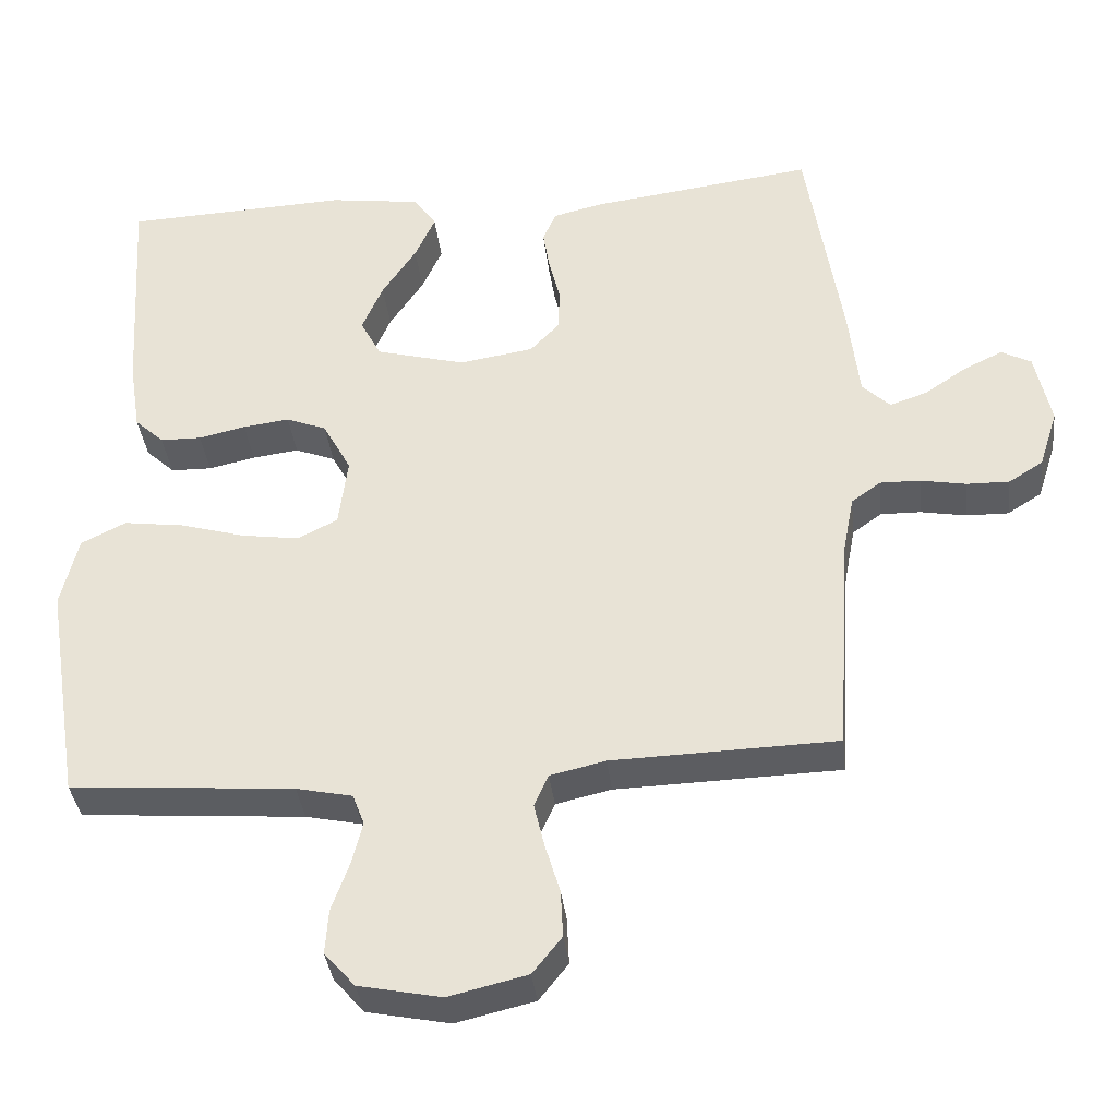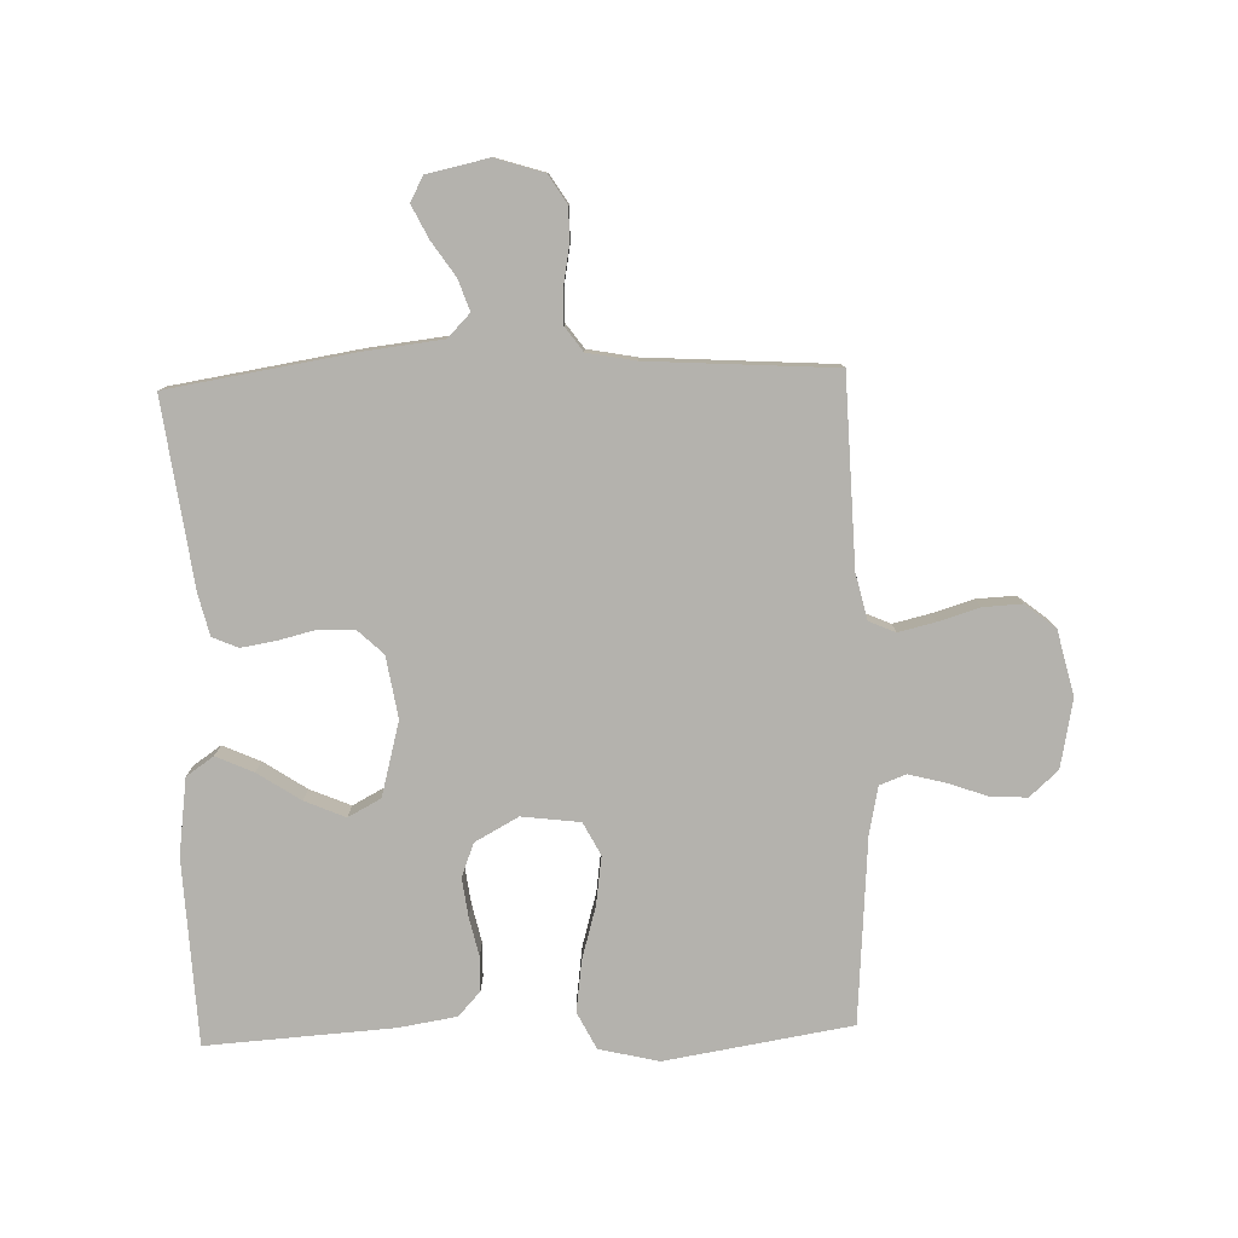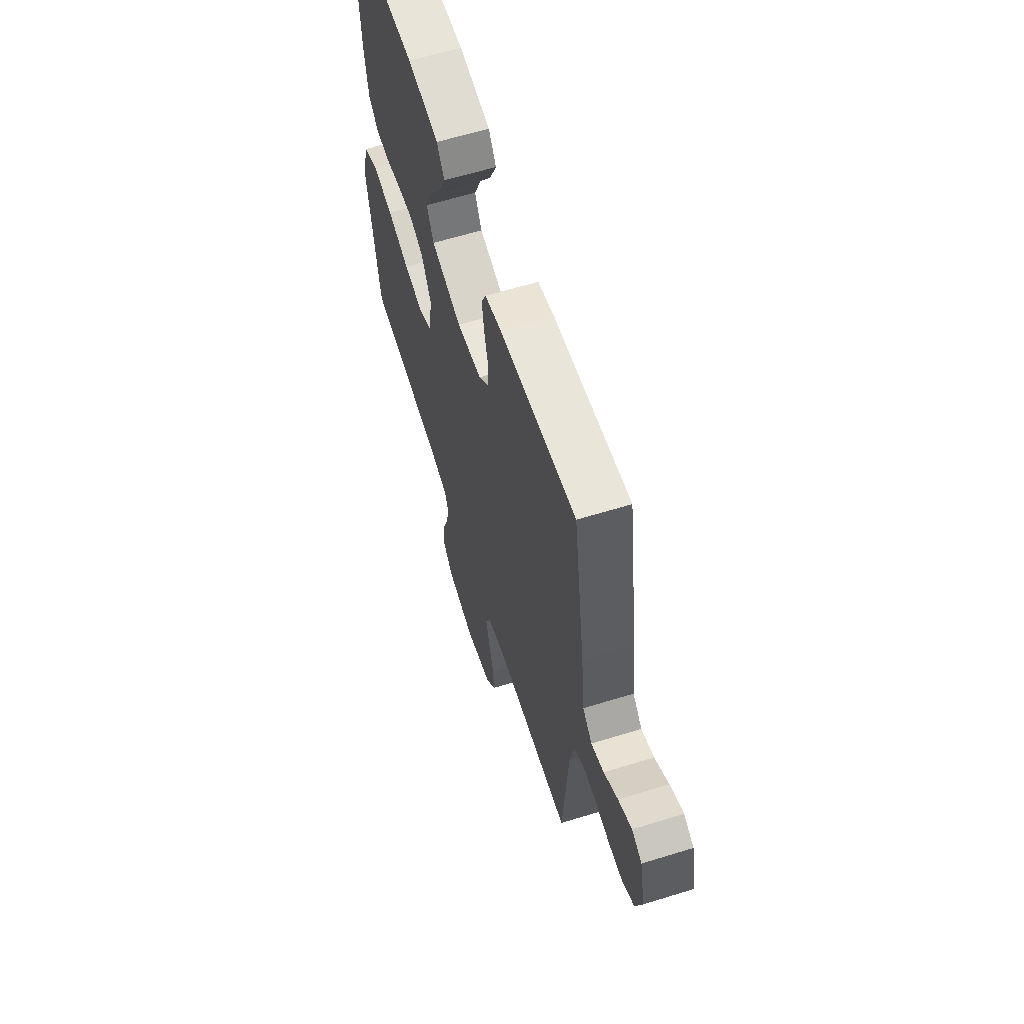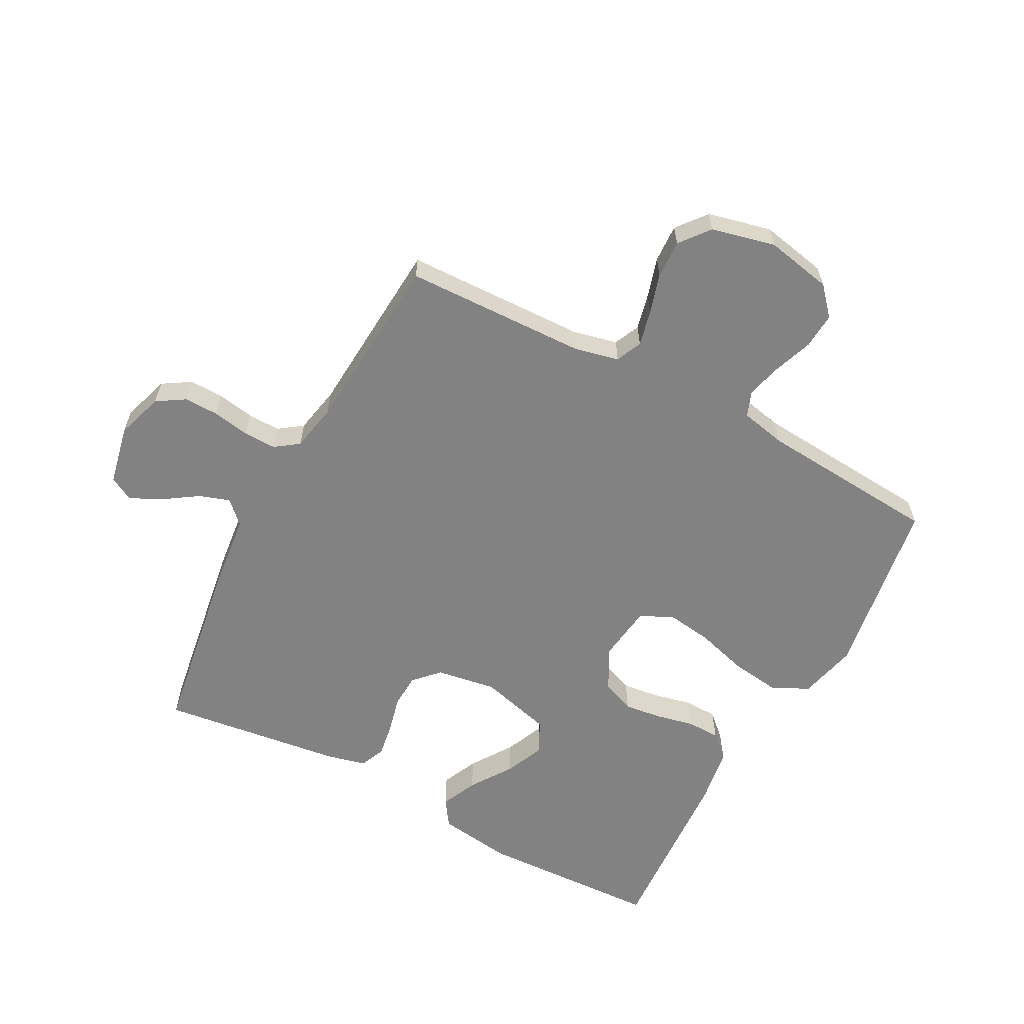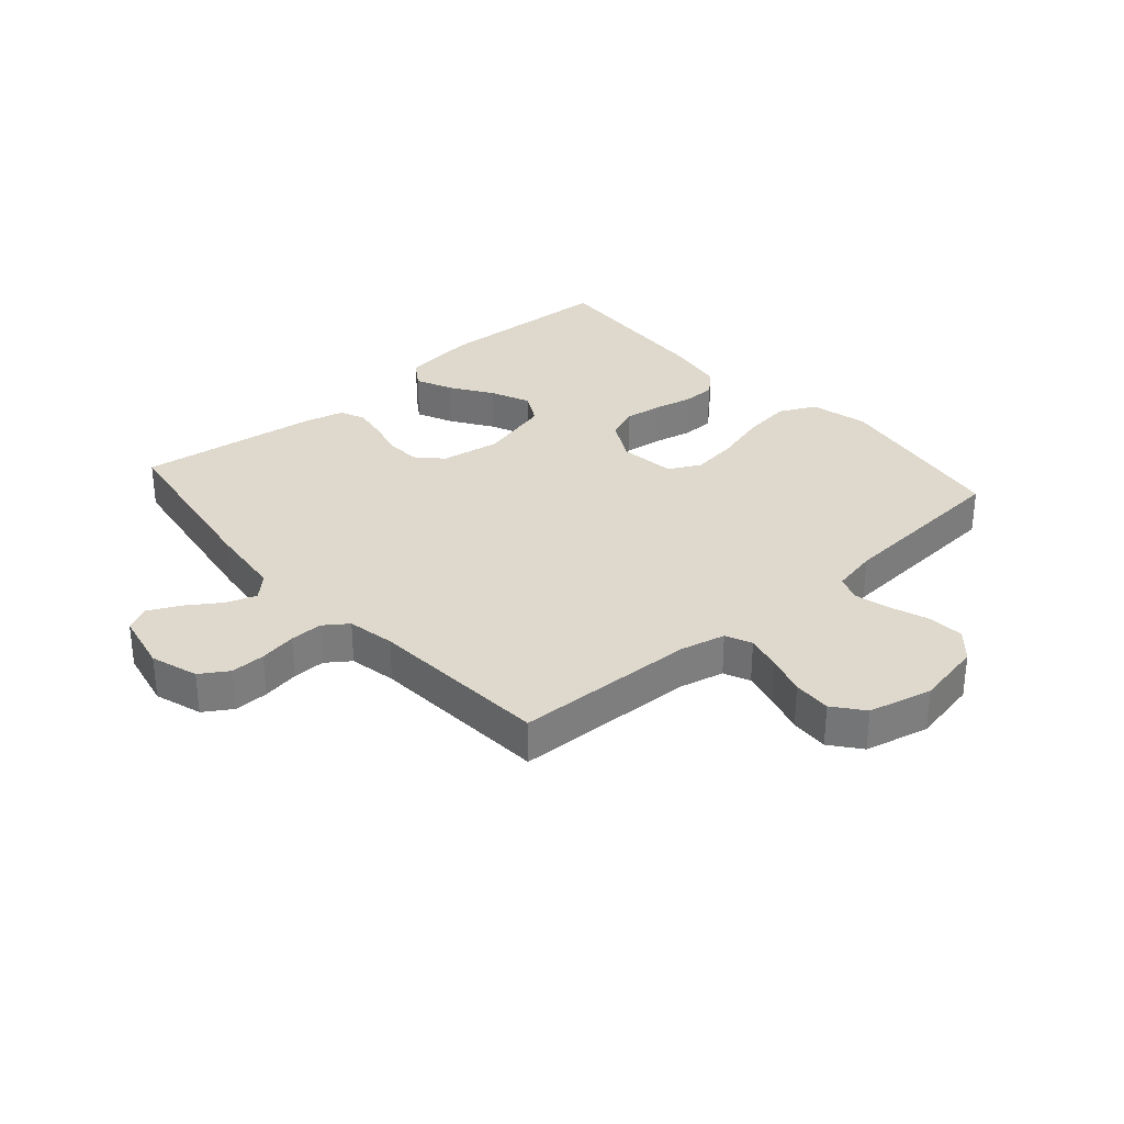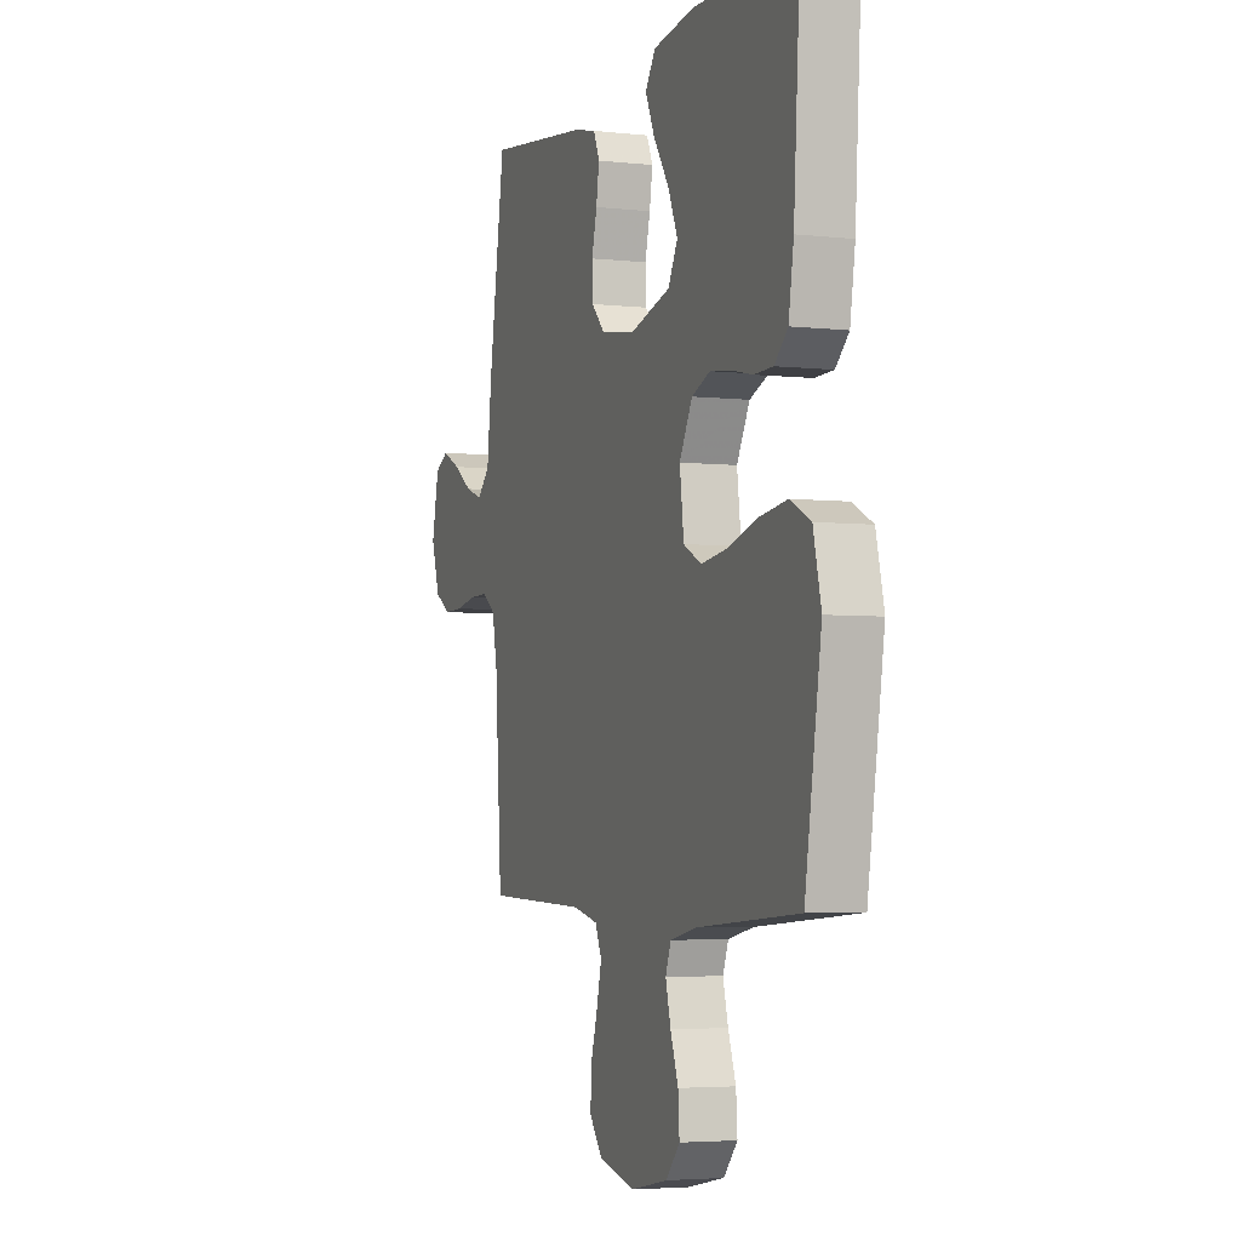
<metadata>
{"format":"obj","ext":"obj","renderer":"f3d","projection":"perspective","resolution":1024,"background":"white","views":[{"elev":-36.4,"azim":6.4,"up":"+Z"},{"elev":-79.5,"azim":91.9,"up":"+Y"},{"elev":62.1,"azim":72.6,"up":"+Z"},{"elev":-60.7,"azim":151.8,"up":"+Y"},{"elev":31.9,"azim":138.7,"up":"+Y"},{"elev":-4.1,"azim":-110.2,"up":"+Z"}]}
</metadata>
<code>
v 0.5 0.07 0.5
v 0.547 0.07 0.2
v 0.561 0.07 0.076
v 0.598 0.07 0.04
v 0.648 0.07 0.057
v 0.703 0.07 0.094
v 0.756 0.07 0.12
v 0.796 0.07 0.099
v 0.817 0.07 0
v 0.792 0.07 -0.078
v 0.746 0.07 -0.107
v 0.689 0.07 -0.106
v 0.628 0.07 -0.095
v 0.574 0.07 -0.094
v 0.535 0.07 -0.122
v 0.52 0.07 -0.2
v 0.5 0.07 -0.5
v 0.2 0.07 -0.509
v 0.126 0.07 -0.526
v 0.107 0.07 -0.569
v 0.121 0.07 -0.628
v 0.141 0.07 -0.694
v 0.144 0.07 -0.757
v 0.105 0.07 -0.806
v 0 0.07 -0.831
v -0.11 0.07 -0.809
v -0.151 0.07 -0.763
v -0.147 0.07 -0.703
v -0.124 0.07 -0.639
v -0.109 0.07 -0.581
v -0.125 0.07 -0.539
v -0.2 0.07 -0.523
v -0.5 0.07 -0.5
v -0.548 0.07 -0.2
v -0.525 0.07 -0.104
v -0.465 0.07 -0.074
v -0.384 0.07 -0.085
v -0.297 0.07 -0.11
v -0.22 0.07 -0.121
v -0.167 0.07 -0.094
v -0.155 0.07 0
v -0.193 0.07 0.07
v -0.247 0.07 0.091
v -0.309 0.07 0.083
v -0.372 0.07 0.069
v -0.427 0.07 0.07
v -0.466 0.07 0.106
v -0.481 0.07 0.2
v -0.5 0.07 0.5
v -0.2 0.07 0.513
v -0.077 0.07 0.496
v -0.047 0.07 0.452
v -0.074 0.07 0.392
v -0.12 0.07 0.323
v -0.148 0.07 0.258
v -0.12 0.07 0.205
v 0 0.07 0.173
v 0.099 0.07 0.189
v 0.138 0.07 0.23
v 0.14 0.07 0.287
v 0.125 0.07 0.348
v 0.116 0.07 0.404
v 0.134 0.07 0.445
v 0.2 0.07 0.461
v 0.5 0 0.5
v 0.547 0 0.2
v 0.561 0 0.076
v 0.598 0 0.04
v 0.648 0 0.057
v 0.703 0 0.094
v 0.756 0 0.12
v 0.796 0 0.099
v 0.817 0 0
v 0.792 0 -0.078
v 0.746 0 -0.107
v 0.689 0 -0.106
v 0.628 0 -0.095
v 0.574 0 -0.094
v 0.535 0 -0.122
v 0.52 0 -0.2
v 0.5 0 -0.5
v 0.2 0 -0.509
v 0.126 0 -0.526
v 0.107 0 -0.569
v 0.121 0 -0.628
v 0.141 0 -0.694
v 0.144 0 -0.757
v 0.105 0 -0.806
v 0 0 -0.831
v -0.11 0 -0.809
v -0.151 0 -0.763
v -0.147 0 -0.703
v -0.124 0 -0.639
v -0.109 0 -0.581
v -0.125 0 -0.539
v -0.2 0 -0.523
v -0.5 0 -0.5
v -0.548 0 -0.2
v -0.525 0 -0.104
v -0.465 0 -0.074
v -0.384 0 -0.085
v -0.297 0 -0.11
v -0.22 0 -0.121
v -0.167 0 -0.094
v -0.155 0 0
v -0.193 0 0.07
v -0.247 0 0.091
v -0.309 0 0.083
v -0.372 0 0.069
v -0.427 0 0.07
v -0.466 0 0.106
v -0.481 0 0.2
v -0.5 0 0.5
v -0.2 0 0.513
v -0.077 0 0.496
v -0.047 0 0.452
v -0.074 0 0.392
v -0.12 0 0.323
v -0.148 0 0.258
v -0.12 0 0.205
v 0 0 0.173
v 0.099 0 0.189
v 0.138 0 0.23
v 0.14 0 0.287
v 0.125 0 0.348
v 0.116 0 0.404
v 0.134 0 0.445
v 0.2 0 0.461
f 60 61 62 63
f 60 63 64 1
f 51 52 53 54
f 51 54 55
f 50 51 55
f 49 50 55
f 48 49 55 56
f 44 45 46 47
f 43 44 47 48
f 42 43 48 56
f 35 36 37 38
f 35 38 39
f 32 33 34 35
f 31 32 35 39
f 30 31 39 40
f 26 27 28 29
f 26 29 30
f 25 26 30
f 21 22 23 24
f 20 21 24 25
f 16 17 18
f 15 16 18 19
f 10 11 12 13
f 10 13 14
f 9 10 14
f 8 9 14
f 5 6 7 8
f 4 5 8 14
f 3 4 14 15
f 59 60 1 2
f 58 59 2 3
f 57 58 3 15
f 41 42 56 57
f 41 57 15 19
f 40 41 19 20
f 20 25 30 40
f 127 126 125 124
f 65 128 127 124
f 118 117 116 115
f 119 118 115
f 119 115 114
f 119 114 113
f 120 119 113 112
f 111 110 109 108
f 112 111 108 107
f 120 112 107 106
f 102 101 100 99
f 103 102 99
f 99 98 97 96
f 103 99 96 95
f 104 103 95 94
f 93 92 91 90
f 94 93 90
f 94 90 89
f 88 87 86 85
f 89 88 85 84
f 82 81 80
f 83 82 80 79
f 77 76 75 74
f 78 77 74
f 78 74 73
f 78 73 72
f 72 71 70 69
f 78 72 69 68
f 79 78 68 67
f 66 65 124 123
f 67 66 123 122
f 79 67 122 121
f 121 120 106 105
f 83 79 121 105
f 84 83 105 104
f 104 94 89 84
f 1 65 66 2
f 2 66 67 3
f 3 67 68 4
f 4 68 69 5
f 5 69 70 6
f 6 70 71 7
f 7 71 72 8
f 8 72 73 9
f 9 73 74 10
f 10 74 75 11
f 11 75 76 12
f 12 76 77 13
f 13 77 78 14
f 14 78 79 15
f 15 79 80 16
f 16 80 81 17
f 17 81 82 18
f 18 82 83 19
f 19 83 84 20
f 20 84 85 21
f 21 85 86 22
f 22 86 87 23
f 23 87 88 24
f 24 88 89 25
f 25 89 90 26
f 26 90 91 27
f 27 91 92 28
f 28 92 93 29
f 29 93 94 30
f 30 94 95 31
f 31 95 96 32
f 32 96 97 33
f 33 97 98 34
f 34 98 99 35
f 35 99 100 36
f 36 100 101 37
f 37 101 102 38
f 38 102 103 39
f 39 103 104 40
f 40 104 105 41
f 41 105 106 42
f 42 106 107 43
f 43 107 108 44
f 44 108 109 45
f 45 109 110 46
f 46 110 111 47
f 47 111 112 48
f 48 112 113 49
f 49 113 114 50
f 50 114 115 51
f 51 115 116 52
f 52 116 117 53
f 53 117 118 54
f 54 118 119 55
f 55 119 120 56
f 56 120 121 57
f 57 121 122 58
f 58 122 123 59
f 59 123 124 60
f 60 124 125 61
f 61 125 126 62
f 62 126 127 63
f 63 127 128 64
f 64 128 65 1

</code>
